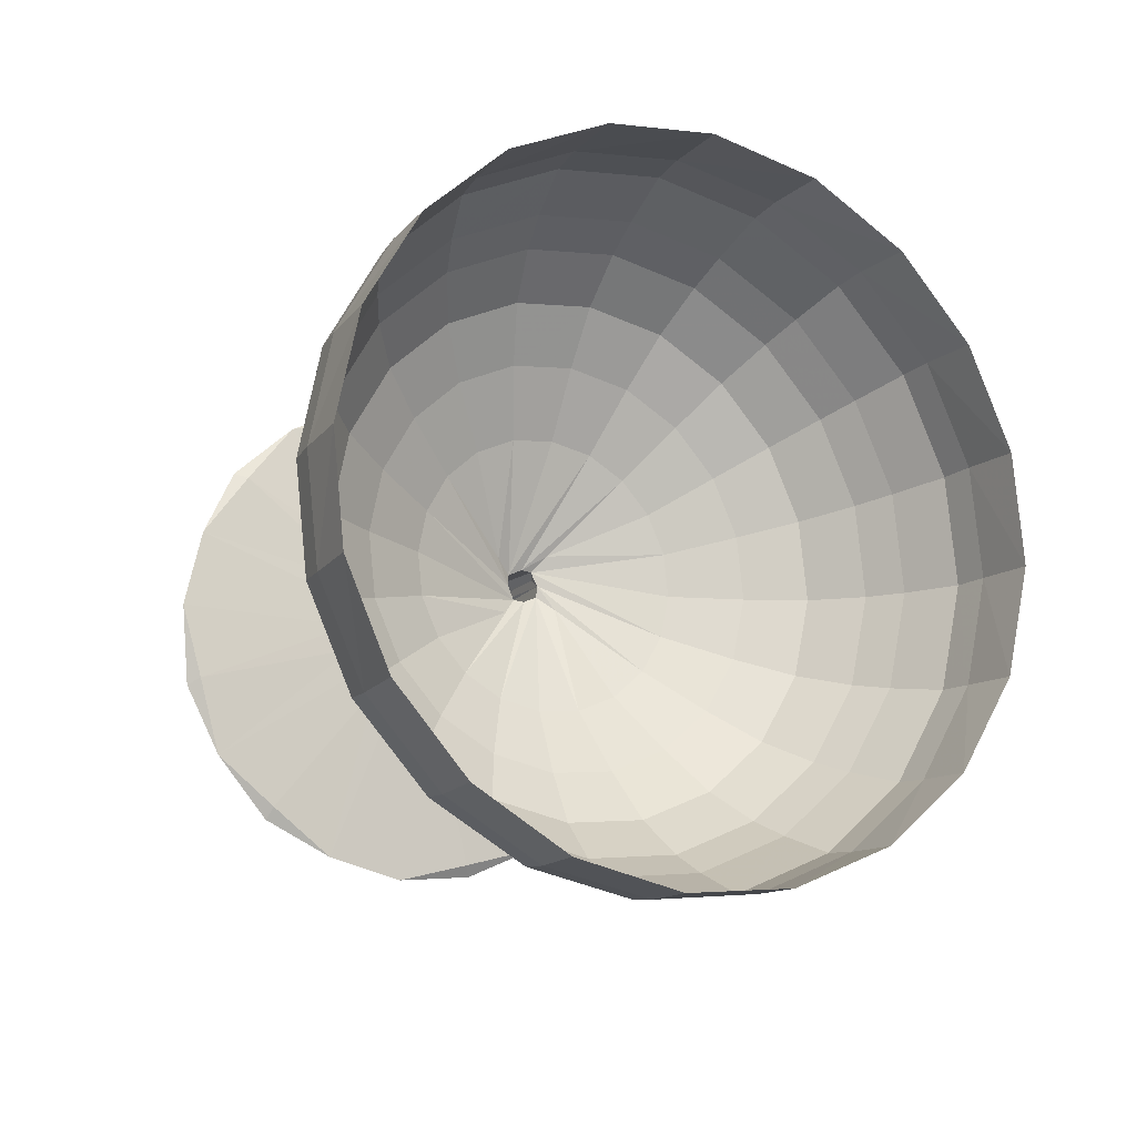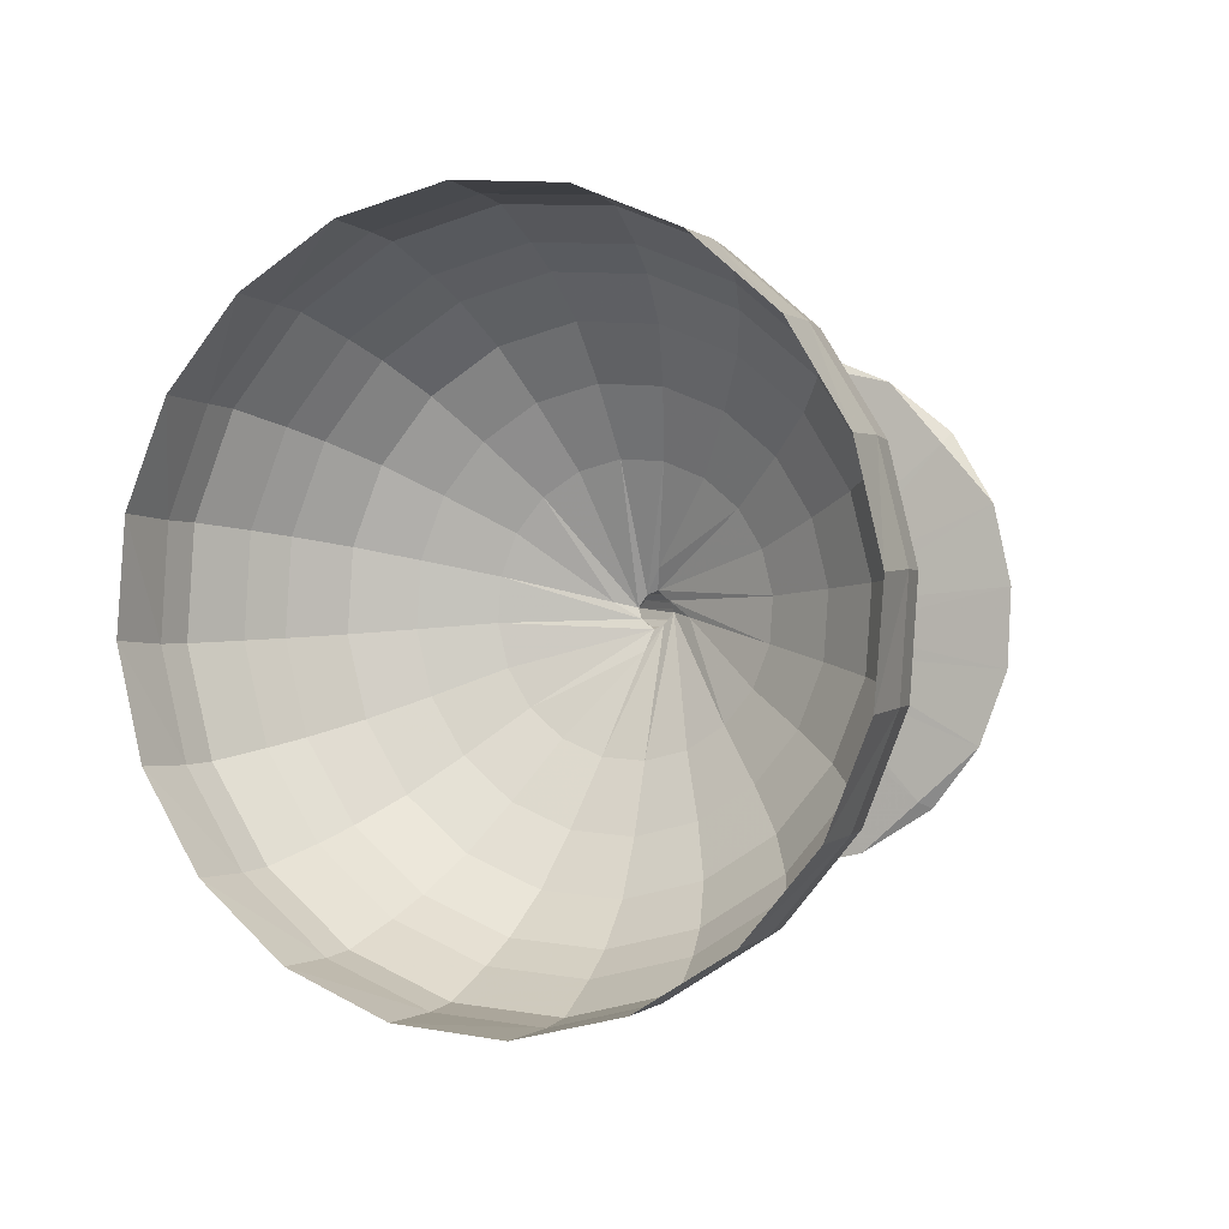
<metadata>
{"format":"obj","ext":"obj","renderer":"f3d","projection":"perspective","resolution":1024,"background":"white","views":[{"elev":41.2,"azim":48.2,"up":"+Y"},{"elev":54.0,"azim":129.2,"up":"+Y"}]}
</metadata>
<code>
v -0.6197 -0.7108 -0.002836
v -0.6259 -0.7044 0.05204
v -0.3477 -1.009 -0.005147
v -0.3834 -0.9671 0.1693
v -0.6684 -0.5605 0.001583
v -0.6733 -0.5701 0.02765
v -0.3598 -0.2254 -0.008145
v -0.3482 -0.2016 0.008614
v -0.347 -0.207 -0.02496
v -0.07024 -0.3046 -0.008608
v -0.08087 -0.2936 0.0859
v -0.2994 -0.2209 -0.03865
v 0.09212 -0.347 -0.00887
v 0.07635 -0.3307 0.1314
v 0.2327 -0.3693 -0.009222
v 0.2128 -0.3487 0.1676
v 0.3649 -0.357 -0.009884
v 0.342 -0.3332 0.1944
v 0.4548 -0.3324 -0.01046
v 0.4301 -0.3069 0.209
v 0.6394 -0.2342 -0.01205
v 0.6123 -0.2062 0.2288
v 0.5786 -0.2856 -0.01137
v 0.5519 -0.2579 0.2264
v 0.7413 -0.1328 -0.007409
v 0.7126 -0.1033 0.235
v -0.3774 -1.003 0.17
v -0.3793 -1.001 -0.1901
v -0.3847 -0.9701 -0.1723
v -0.6263 -0.7054 -0.05776
v -0.6648 -0.5523 -0.02415
v 0.07523 -0.3331 -0.1492
v -0.08162 -0.2953 -0.1032
v 0.2114 -0.3518 -0.1862
v 0.3403 -0.3368 -0.2143
v 0.4283 -0.3108 -0.2302
v 0.55 -0.2621 -0.2494
v 0.6104 -0.2104 -0.2531
v 0.714 -0.1104 -0.2488
v -0.5275 -0.8491 -0.4735
v -0.4342 -0.9327 -0.3405
v -0.6621 -0.7497 -0.5571
v -0.682 -0.563 -0.04692
v -0.6741 -0.6624 -0.1468
v -0.6451 -0.6887 -0.1074
v -0.3593 -0.1919 -0.04038
v -0.0469 -0.2233 -0.3768
v 0.02732 -0.2905 -0.276
v -0.1639 -0.2212 -0.2565
v -0.1139 -0.2665 -0.1886
v 0.05743 -0.2133 -0.4731
v 0.151 -0.2981 -0.3461
v 0.1625 -0.1768 -0.5457
v 0.2706 -0.2747 -0.399
v 0.2372 -0.1388 -0.5863
v 0.3534 -0.244 -0.4286
v 0.3429 -0.07581 -0.6352
v 0.4688 -0.1898 -0.4643
v 0.4007 -0.02177 -0.6439
v 0.5282 -0.1373 -0.4708
v 0.5042 0.07802 -0.6466
v 0.6327 -0.0381 -0.4693
v -0.7106 -0.629 -0.1722
v -0.647 -0.7325 -0.5283
v -0.6939 -0.5376 -0.04402
v -0.2268 -0.1638 -0.3003
v -0.386 -0.1712 -0.04495
v -0.1402 -0.138 -0.4416
v -0.06017 -0.1058 -0.5549
v 0.02662 -0.05261 -0.6402
v 0.09119 -0.005338 -0.6878
v 0.2405 0.1247 -0.7553
v 0.1847 0.06879 -0.7452
v 0.3434 0.225 -0.7605
v -0.751 -0.5919 -0.181
v -0.779 -0.6183 -0.583
v -0.389 -0.199 -0.04775
v -0.2963 -0.09976 -0.3155
v -0.3811 -0.1461 -0.08954
v -0.2434 -0.04305 -0.4643
v -0.1903 0.01393 -0.5835
v -0.1237 0.0857 -0.6732
v -0.07034 0.1433 -0.7233
v 0.06327 0.2877 -0.7942
v 0.009739 0.2298 -0.7836
v 0.165 0.3892 -0.8016
v -0.9103 -0.5006 -0.5513
v -0.7913 -0.5545 -0.1725
v -0.7069 -0.5138 -0.04124
v -0.3464 0.05231 -0.4425
v -0.3658 -0.0355 -0.3008
v -0.3202 0.1342 -0.556
v -0.2738 0.2246 -0.6415
v -0.2316 0.2925 -0.6892
v -0.165 0.3915 -0.7466
v -0.1137 0.4515 -0.7567
v -0.01206 0.5532 -0.7663
v -1.122 -0.299 -0.3423
v -1.024 -0.3896 -0.4676
v -1.194 -0.254 -0.1758
v -0.7368 -0.5123 -0.03562
v -0.8564 -0.4937 -0.1082
v -0.8276 -0.5207 -0.1474
v -0.3952 -0.1586 -0.02561
v -0.5126 0.2077 -0.2782
v -0.4392 0.1387 -0.3784
v -0.4777 0.06923 -0.1901
v -0.4283 0.02273 -0.2576
v -0.5297 0.3301 -0.3489
v -0.4371 0.2431 -0.4752
v -0.5158 0.4509 -0.4022
v -0.4089 0.3504 -0.5481
v -0.4917 0.5358 -0.4321
v -0.3768 0.4278 -0.5888
v -0.4467 0.655 -0.4681
v -0.3222 0.538 -0.6379
v -0.3991 0.7184 -0.4747
v -0.273 0.5999 -0.6467
v -0.3028 0.8248 -0.4844
v -0.1735 0.7036 -0.6576
v -0.8747 -0.4762 -0.05879
v -1.157 -0.257 -0.1755
v -0.7272 -0.5064 -0.00975
v -0.5094 0.09946 -0.105
v -0.4004 -0.1573 0.008017
v -0.5595 0.2526 -0.1519
v -0.5888 0.3867 -0.1895
v -0.5841 0.5163 -0.2182
v -0.5651 0.606 -0.2343
v -0.4796 0.7955 -0.2576
v -0.5262 0.7311 -0.2538
v -0.3852 0.9036 -0.2665
v -0.8809 -0.4698 -0.00391
v -1.2 -0.2225 -0.000961
v -0.4178 -0.1718 -0.008391
v -0.52 0.1104 -0.01047
v -0.4178 -0.1108 0.02129
v -0.5752 0.2689 -0.01165
v -0.6087 0.4073 -0.01275
v -0.6071 0.54 -0.0139
v -0.5898 0.6315 -0.01478
v -0.5067 0.8235 -0.01681
v -0.553 0.7587 -0.01604
v -0.4138 0.933 -0.02409
v -1.187 -0.2509 0.1843
v -1.156 -0.254 0.1661
v -0.8743 -0.4752 0.05102
v -0.7191 -0.5018 0.01582
v -0.5583 0.2551 0.1287
v -0.5086 0.1011 0.08413
v -0.5874 0.3898 0.1643
v -0.5825 0.5199 0.1905
v -0.5633 0.6099 0.2049
v -0.5243 0.7353 0.222
v -0.4777 0.7997 0.2243
v -0.3863 0.9109 0.2173
v -1.02 -0.3826 0.4674
v -1.113 -0.2981 0.3344
v -0.9093 -0.5077 0.5513
v -0.728 -0.5195 0.03895
v -0.8265 -0.5182 0.14
v -0.8555 -0.4919 0.1006
v -0.3841 -0.1682 0.02338
v -0.4362 0.1452 0.3562
v -0.5104 0.2124 0.2555
v -0.4263 0.02709 0.2374
v -0.4763 0.07241 0.1696
v -0.4334 0.2513 0.4512
v -0.527 0.3361 0.3241
v -0.4046 0.3599 0.5219
v -0.5127 0.4578 0.3752
v -0.3722 0.4379 0.561
v -0.4884 0.5432 0.4034
v -0.3173 0.549 0.6078
v -0.4431 0.663 0.4369
v -0.2679 0.611 0.615
v -0.3954 0.7265 0.442
v -0.1767 0.7222 0.6151
v -0.305 0.8386 0.4378
v -0.79 -0.5516 0.1654
v -0.8938 -0.4916 0.5221
v -0.7017 -0.5293 0.03585
v -0.3634 -0.03037 0.2812
v -0.3613 -0.1931 0.028
v -0.3429 0.05992 0.4211
v -0.3158 0.1438 0.5329
v -0.2687 0.2357 0.6164
v -0.2262 0.3045 0.6626
v -0.1078 0.4646 0.7264
v -0.1591 0.4044 0.7178
v -0.01591 0.5752 0.729
v -0.7496 -0.5887 0.1743
v -0.7687 -0.6133 0.5769
v -0.3887 -0.1983 0.03121
v -0.2939 -0.09437 0.2964
v -0.3361 -0.1856 0.07218
v -0.2398 -0.03503 0.4438
v -0.1857 0.02405 0.5615
v -0.1184 0.09736 0.6494
v -0.06467 0.1558 0.698
v 0.06948 0.3015 0.7653
v 0.0159 0.2434 0.7562
v 0.1625 0.4111 0.7701
v -0.6424 -0.7494 0.5485
v -0.6428 -0.7233 0.5231
v -0.7093 -0.626 0.1658
v -0.677 -0.5404 0.03291
v -0.1367 -0.1304 0.422
v -0.2245 -0.1586 0.2818
v -0.05581 -0.0962 0.534
v 0.03164 -0.04152 0.6177
v 0.09658 0.006581 0.6639
v 0.1906 0.08169 0.7192
v 0.2464 0.1377 0.7279
v 0.3398 0.2473 0.7348
v -0.426 -0.9326 0.3362
v -0.5226 -0.8411 0.4614
v -0.6442 -0.6869 0.1015
v -0.673 -0.6599 0.1407
v 0.02946 -0.2858 0.2577
v -0.04396 -0.2168 0.3579
v -0.1125 -0.2634 0.1711
v -0.1619 -0.2169 0.2386
v 0.1537 -0.2922 0.3269
v 0.06114 -0.2051 0.4532
v 0.2737 -0.2679 0.3784
v 0.1667 -0.1674 0.5243
v 0.3567 -0.2367 0.4068
v 0.2418 -0.1287 0.5636
v 0.4724 -0.1818 0.4407
v 0.3479 -0.06482 0.6105
v 0.5318 -0.1292 0.4458
v 0.4057 -0.01065 0.6178
v 0.6302 -0.02456 0.4529
v 0.5012 0.09697 0.6261
f 1 2 3
f 4 3 2
f 5 6 1
f 2 1 6
f 7 8 5
f 9 8 7
f 10 11 12
f 9 12 11
f 13 14 10
f 11 10 14
f 15 16 13
f 14 13 16
f 17 18 15
f 16 15 18
f 19 20 17
f 18 17 20
f 21 22 23
f 24 23 22
f 25 26 21
f 22 21 26
f 27 28 3
f 29 3 28
f 1 30 5
f 9 7 31
f 5 31 7
f 32 13 33
f 10 33 13
f 34 15 32
f 13 32 15
f 35 17 34
f 15 34 17
f 36 19 35
f 17 35 19
f 37 23 36
f 19 36 23
f 38 21 37
f 23 37 21
f 38 25 39
f 21 38 25
f 40 41 42
f 28 42 41
f 43 5 44
f 45 44 5
f 5 43 31
f 46 9 43
f 31 43 9
f 47 48 49
f 50 49 48
f 51 52 47
f 48 47 52
f 53 54 51
f 52 51 54
f 55 56 53
f 54 53 56
f 57 58 55
f 56 55 58
f 59 60 57
f 58 57 60
f 61 62 59
f 60 59 62
f 63 44 64
f 40 64 44
f 44 63 43
f 43 65 46
f 66 49 67
f 68 47 66
f 49 66 47
f 69 51 68
f 47 68 51
f 70 53 69
f 51 69 53
f 71 55 70
f 53 70 55
f 72 59 73
f 57 73 59
f 74 61 72
f 59 72 61
f 75 63 76
f 64 76 63
f 65 43 75
f 63 75 43
f 77 46 65
f 67 46 77
f 78 66 79
f 67 79 66
f 80 68 78
f 66 78 68
f 81 69 80
f 68 80 69
f 82 70 81
f 69 81 70
f 83 71 82
f 70 82 71
f 84 72 85
f 73 85 72
f 84 74 86
f 72 84 74
f 42 87 76
f 75 88 65
f 67 77 89
f 65 89 77
f 90 80 91
f 78 91 80
f 92 81 90
f 80 90 81
f 93 82 92
f 81 92 82
f 94 83 93
f 82 93 83
f 95 85 94
f 83 94 85
f 96 84 95
f 85 95 84
f 97 86 96
f 84 96 86
f 98 99 100
f 87 100 99
f 101 65 102
f 103 102 65
f 65 101 89
f 104 67 101
f 89 101 67
f 105 106 107
f 108 107 106
f 109 110 105
f 106 105 110
f 111 112 109
f 110 109 112
f 113 114 111
f 112 111 114
f 115 116 113
f 114 113 116
f 117 118 115
f 116 115 118
f 117 120 119
f 118 117 120
f 121 102 122
f 98 122 102
f 102 121 101
f 101 123 104
f 124 107 125
f 126 105 124
f 107 124 105
f 127 109 126
f 105 126 109
f 128 111 127
f 109 127 111
f 129 113 128
f 111 128 113
f 130 117 131
f 115 131 117
f 130 119 132
f 117 130 119
f 133 121 134
f 122 134 121
f 123 101 133
f 121 133 101
f 135 104 123
f 125 104 135
f 136 124 137
f 125 137 124
f 138 126 136
f 124 136 126
f 139 127 138
f 126 138 127
f 140 128 139
f 127 139 128
f 141 129 140
f 128 140 129
f 142 130 143
f 131 143 130
f 144 132 142
f 130 142 132
f 134 145 100
f 146 134 145
f 133 147 123
f 125 135 148
f 123 148 135
f 149 138 150
f 136 150 138
f 151 139 149
f 138 149 139
f 152 140 151
f 139 151 140
f 153 141 152
f 140 152 141
f 154 143 153
f 141 153 143
f 155 142 154
f 143 154 142
f 155 144 156
f 142 155 144
f 157 158 159
f 145 159 158
f 160 123 161
f 162 161 123
f 123 160 148
f 163 125 160
f 148 160 125
f 164 165 166
f 167 166 165
f 168 169 164
f 165 164 169
f 170 171 168
f 169 168 171
f 172 173 170
f 171 170 173
f 174 175 172
f 173 172 175
f 176 177 174
f 175 174 177
f 178 179 176
f 177 176 179
f 180 161 181
f 157 181 161
f 161 180 160
f 160 182 163
f 183 166 184
f 185 164 183
f 166 183 164
f 186 168 185
f 164 185 168
f 187 170 186
f 168 186 170
f 188 172 187
f 170 187 172
f 189 176 190
f 174 190 176
f 191 178 189
f 176 189 178
f 192 180 193
f 181 193 180
f 182 160 192
f 180 192 160
f 194 163 182
f 184 163 194
f 195 183 196
f 184 196 183
f 197 185 195
f 183 195 185
f 198 186 197
f 185 197 186
f 199 187 198
f 186 198 187
f 200 188 199
f 187 199 188
f 201 189 202
f 190 202 189
f 203 191 201
f 189 201 191
f 159 204 193
f 205 193 204
f 192 206 182
f 184 194 207
f 182 207 194
f 208 197 209
f 195 209 197
f 210 198 208
f 197 208 198
f 211 199 210
f 198 210 199
f 212 200 211
f 199 211 200
f 213 202 212
f 200 212 202
f 214 201 213
f 202 213 201
f 215 203 214
f 201 214 203
f 216 217 27
f 217 27 204
f 6 182 218
f 219 218 182
f 182 6 207
f 8 184 6
f 207 6 184
f 220 221 222
f 223 222 221
f 224 225 220
f 221 220 225
f 226 227 224
f 225 224 227
f 228 229 226
f 227 226 229
f 230 231 228
f 229 228 231
f 232 233 230
f 231 230 233
f 234 235 232
f 233 232 235
f 2 218 4
f 216 4 218
f 218 2 6
f 6 5 8
f 11 222 9
f 14 220 11
f 222 11 220
f 16 224 14
f 220 14 224
f 18 226 16
f 224 16 226
f 20 228 18
f 226 18 228
f 22 232 24
f 230 24 232
f 26 234 22
f 232 22 234
f 1 3 2
f 4 3 2
f 5 6 1
f 2 1 6
f 7 8 5
f 9 8 7
f 10 11 12
f 9 12 11
f 13 14 10
f 11 10 14
f 15 16 13
f 14 13 16
f 17 18 15
f 16 15 18
f 19 20 17
f 18 17 20
f 21 22 23
f 24 23 22
f 21 26 25
f 22 21 26
f 3 28 27
f 29 3 28
f 1 30 5
f 9 7 31
f 5 31 7
f 32 13 33
f 10 33 13
f 34 15 32
f 13 32 15
f 35 17 34
f 15 34 17
f 36 19 35
f 17 35 19
f 37 23 36
f 19 36 23
f 38 21 37
f 23 37 21
f 39 25 38
f 21 38 25
f 40 41 42
f 41 42 28
f 43 5 44
f 45 44 5
f 5 43 31
f 46 9 43
f 31 43 9
f 47 48 49
f 50 49 48
f 51 52 47
f 48 47 52
f 53 54 51
f 52 51 54
f 55 56 53
f 54 53 56
f 57 58 55
f 56 55 58
f 59 60 57
f 58 57 60
f 59 62 61
f 60 59 62
f 63 44 64
f 40 64 44
f 44 63 43
f 43 65 46
f 66 49 67
f 68 47 66
f 49 66 47
f 69 51 68
f 47 68 51
f 70 53 69
f 51 69 53
f 71 55 70
f 53 70 55
f 72 59 73
f 57 73 59
f 72 61 74
f 59 72 61
f 75 63 76
f 64 76 63
f 65 43 75
f 63 75 43
f 77 46 65
f 67 46 77
f 78 66 79
f 67 79 66
f 80 68 78
f 66 78 68
f 81 69 80
f 68 80 69
f 82 70 81
f 69 81 70
f 83 71 82
f 70 82 71
f 84 72 85
f 73 85 72
f 86 74 84
f 72 84 74
f 76 87 42
f 75 88 65
f 67 77 89
f 65 89 77
f 90 80 91
f 78 91 80
f 92 81 90
f 80 90 81
f 93 82 92
f 81 92 82
f 94 83 93
f 82 93 83
f 95 85 94
f 83 94 85
f 96 84 95
f 85 95 84
f 96 86 97
f 84 96 86
f 98 99 100
f 99 100 87
f 101 65 102
f 103 102 65
f 65 101 89
f 104 67 101
f 89 101 67
f 105 106 107
f 108 107 106
f 109 110 105
f 106 105 110
f 111 112 109
f 110 109 112
f 113 114 111
f 112 111 114
f 115 116 113
f 114 113 116
f 117 118 115
f 116 115 118
f 119 120 117
f 118 117 120
f 121 102 122
f 98 122 102
f 102 121 101
f 101 123 104
f 124 107 125
f 126 105 124
f 107 124 105
f 127 109 126
f 105 126 109
f 128 111 127
f 109 127 111
f 129 113 128
f 111 128 113
f 130 117 131
f 115 131 117
f 132 119 130
f 117 130 119
f 133 121 134
f 122 134 121
f 123 101 133
f 121 133 101
f 135 104 123
f 125 104 135
f 136 124 137
f 125 137 124
f 138 126 136
f 124 136 126
f 139 127 138
f 126 138 127
f 140 128 139
f 127 139 128
f 141 129 140
f 128 140 129
f 142 130 143
f 131 143 130
f 142 132 144
f 130 142 132
f 100 145 134
f 146 134 145
f 133 147 123
f 125 135 148
f 123 148 135
f 149 138 150
f 136 150 138
f 151 139 149
f 138 149 139
f 152 140 151
f 139 151 140
f 153 141 152
f 140 152 141
f 154 143 153
f 141 153 143
f 155 142 154
f 143 154 142
f 156 144 155
f 142 155 144
f 157 158 159
f 158 159 145
f 160 123 161
f 162 161 123
f 123 160 148
f 163 125 160
f 148 160 125
f 164 165 166
f 167 166 165
f 168 169 164
f 165 164 169
f 170 171 168
f 169 168 171
f 172 173 170
f 171 170 173
f 174 175 172
f 173 172 175
f 176 177 174
f 175 174 177
f 176 179 178
f 177 176 179
f 180 161 181
f 157 181 161
f 161 180 160
f 160 182 163
f 183 166 184
f 185 164 183
f 166 183 164
f 186 168 185
f 164 185 168
f 187 170 186
f 168 186 170
f 188 172 187
f 170 187 172
f 189 176 190
f 174 190 176
f 189 178 191
f 176 189 178
f 192 180 193
f 181 193 180
f 182 160 192
f 180 192 160
f 194 163 182
f 184 163 194
f 195 183 196
f 184 196 183
f 197 185 195
f 183 195 185
f 198 186 197
f 185 197 186
f 199 187 198
f 186 198 187
f 200 188 199
f 187 199 188
f 201 189 202
f 190 202 189
f 201 191 203
f 189 201 191
f 193 204 159
f 205 193 204
f 192 206 182
f 184 194 207
f 182 207 194
f 208 197 209
f 195 209 197
f 210 198 208
f 197 208 198
f 211 199 210
f 198 210 199
f 212 200 211
f 199 211 200
f 213 202 212
f 200 212 202
f 214 201 213
f 202 213 201
f 214 203 215
f 201 214 203
f 216 217 27
f 204 27 217
f 6 182 218
f 219 218 182
f 182 6 207
f 8 184 6
f 207 6 184
f 220 221 222
f 223 222 221
f 224 225 220
f 221 220 225
f 226 227 224
f 225 224 227
f 228 229 226
f 227 226 229
f 230 231 228
f 229 228 231
f 232 233 230
f 231 230 233
f 232 235 234
f 233 232 235
f 2 218 4
f 216 4 218
f 218 2 6
f 6 5 8
f 11 222 9
f 14 220 11
f 222 11 220
f 16 224 14
f 220 14 224
f 18 226 16
f 224 16 226
f 20 228 18
f 226 18 228
f 22 232 24
f 230 24 232
f 22 234 26
f 232 22 234
f 27 3 4
f 23 24 19
f 20 19 24
f 30 1 29
f 3 29 1
f 33 10 12
f 28 41 29
f 45 30 41
f 29 41 30
f 30 45 5
f 46 12 9
f 50 33 46
f 12 46 33
f 48 32 50
f 33 50 32
f 52 34 48
f 32 48 34
f 54 35 52
f 34 52 35
f 56 36 54
f 35 54 36
f 58 37 56
f 36 56 37
f 60 38 58
f 37 58 38
f 60 39 62
f 38 60 39
f 44 45 40
f 41 40 45
f 49 50 67
f 46 67 50
f 64 40 42
f 73 57 71
f 55 71 57
f 42 76 64
f 85 73 83
f 71 83 73
f 88 75 87
f 76 87 75
f 91 78 79
f 103 88 99
f 87 99 88
f 88 103 65
f 104 79 67
f 108 91 104
f 79 104 91
f 106 90 108
f 91 108 90
f 110 92 106
f 90 106 92
f 112 93 110
f 92 110 93
f 114 94 112
f 93 112 94
f 116 95 114
f 94 114 95
f 118 96 116
f 95 116 96
f 120 97 118
f 96 118 97
f 102 103 98
f 99 98 103
f 107 108 125
f 104 125 108
f 122 98 100
f 131 115 129
f 113 129 115
f 100 134 122
f 143 131 141
f 129 141 131
f 147 133 146
f 134 146 133
f 150 136 137
f 145 158 146
f 162 147 158
f 146 158 147
f 147 162 123
f 163 137 125
f 167 150 163
f 137 163 150
f 165 149 167
f 150 167 149
f 169 151 165
f 149 165 151
f 171 152 169
f 151 169 152
f 173 153 171
f 152 171 153
f 175 154 173
f 153 173 154
f 177 155 175
f 154 175 155
f 177 156 179
f 155 177 156
f 161 162 157
f 158 157 162
f 166 167 184
f 163 184 167
f 181 157 159
f 190 174 188
f 172 188 174
f 159 193 181
f 202 190 200
f 188 200 190
f 206 192 205
f 193 205 192
f 209 195 196
f 204 217 205
f 219 206 217
f 205 217 206
f 206 219 182
f 8 196 184
f 223 209 8
f 196 8 209
f 221 208 223
f 209 223 208
f 225 210 221
f 208 221 210
f 227 211 225
f 210 225 211
f 229 212 227
f 211 227 212
f 231 213 229
f 212 229 213
f 233 214 231
f 213 231 214
f 233 215 235
f 214 233 215
f 218 219 216
f 217 216 219
f 222 223 9
f 8 9 223
f 4 216 27
f 24 230 20
f 228 20 230
f 27 3 4
f 23 24 19
f 20 19 24
f 30 1 29
f 3 29 1
f 33 10 12
f 28 41 29
f 45 30 41
f 29 41 30
f 30 45 5
f 46 12 9
f 50 33 46
f 12 46 33
f 48 32 50
f 33 50 32
f 52 34 48
f 32 48 34
f 54 35 52
f 34 52 35
f 56 36 54
f 35 54 36
f 58 37 56
f 36 56 37
f 60 38 58
f 37 58 38
f 62 39 60
f 38 60 39
f 44 45 40
f 41 40 45
f 49 50 67
f 46 67 50
f 64 40 42
f 73 57 71
f 55 71 57
f 42 76 64
f 85 73 83
f 71 83 73
f 88 75 87
f 76 87 75
f 91 78 79
f 103 88 99
f 87 99 88
f 88 103 65
f 104 79 67
f 108 91 104
f 79 104 91
f 106 90 108
f 91 108 90
f 110 92 106
f 90 106 92
f 112 93 110
f 92 110 93
f 114 94 112
f 93 112 94
f 116 95 114
f 94 114 95
f 118 96 116
f 95 116 96
f 118 97 120
f 96 118 97
f 102 103 98
f 99 98 103
f 107 108 125
f 104 125 108
f 122 98 100
f 131 115 129
f 113 129 115
f 100 134 122
f 143 131 141
f 129 141 131
f 147 133 146
f 134 146 133
f 150 136 137
f 145 158 146
f 162 147 158
f 146 158 147
f 147 162 123
f 163 137 125
f 167 150 163
f 137 163 150
f 165 149 167
f 150 167 149
f 169 151 165
f 149 165 151
f 171 152 169
f 151 169 152
f 173 153 171
f 152 171 153
f 175 154 173
f 153 173 154
f 177 155 175
f 154 175 155
f 179 156 177
f 155 177 156
f 161 162 157
f 158 157 162
f 166 167 184
f 163 184 167
f 181 157 159
f 190 174 188
f 172 188 174
f 159 193 181
f 202 190 200
f 188 200 190
f 206 192 205
f 193 205 192
f 209 195 196
f 204 217 205
f 219 206 217
f 205 217 206
f 206 219 182
f 8 196 184
f 223 209 8
f 196 8 209
f 221 208 223
f 209 223 208
f 225 210 221
f 208 221 210
f 227 211 225
f 210 225 211
f 229 212 227
f 211 227 212
f 231 213 229
f 212 229 213
f 233 214 231
f 213 231 214
f 235 215 233
f 214 233 215
f 218 219 216
f 217 216 219
f 222 223 9
f 8 9 223
f 4 216 27
f 24 230 20
f 228 20 230

</code>
